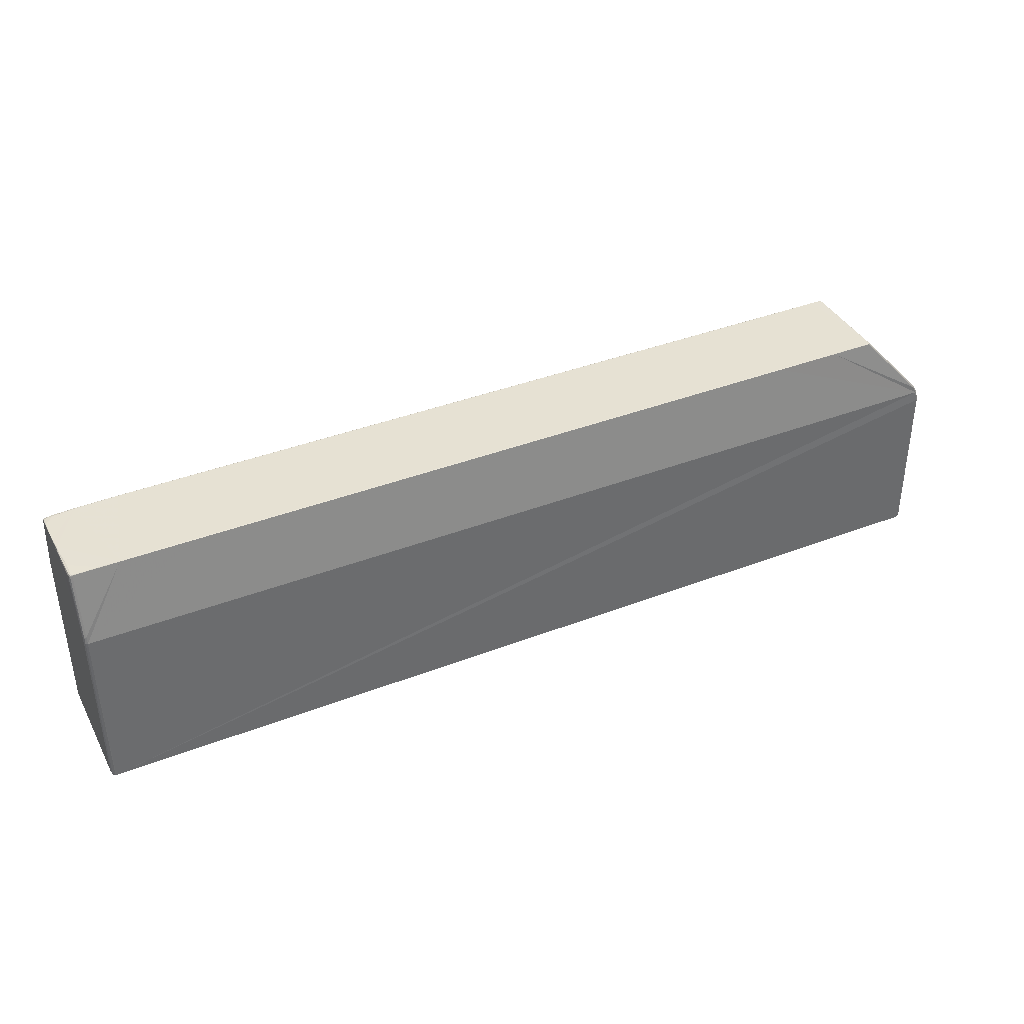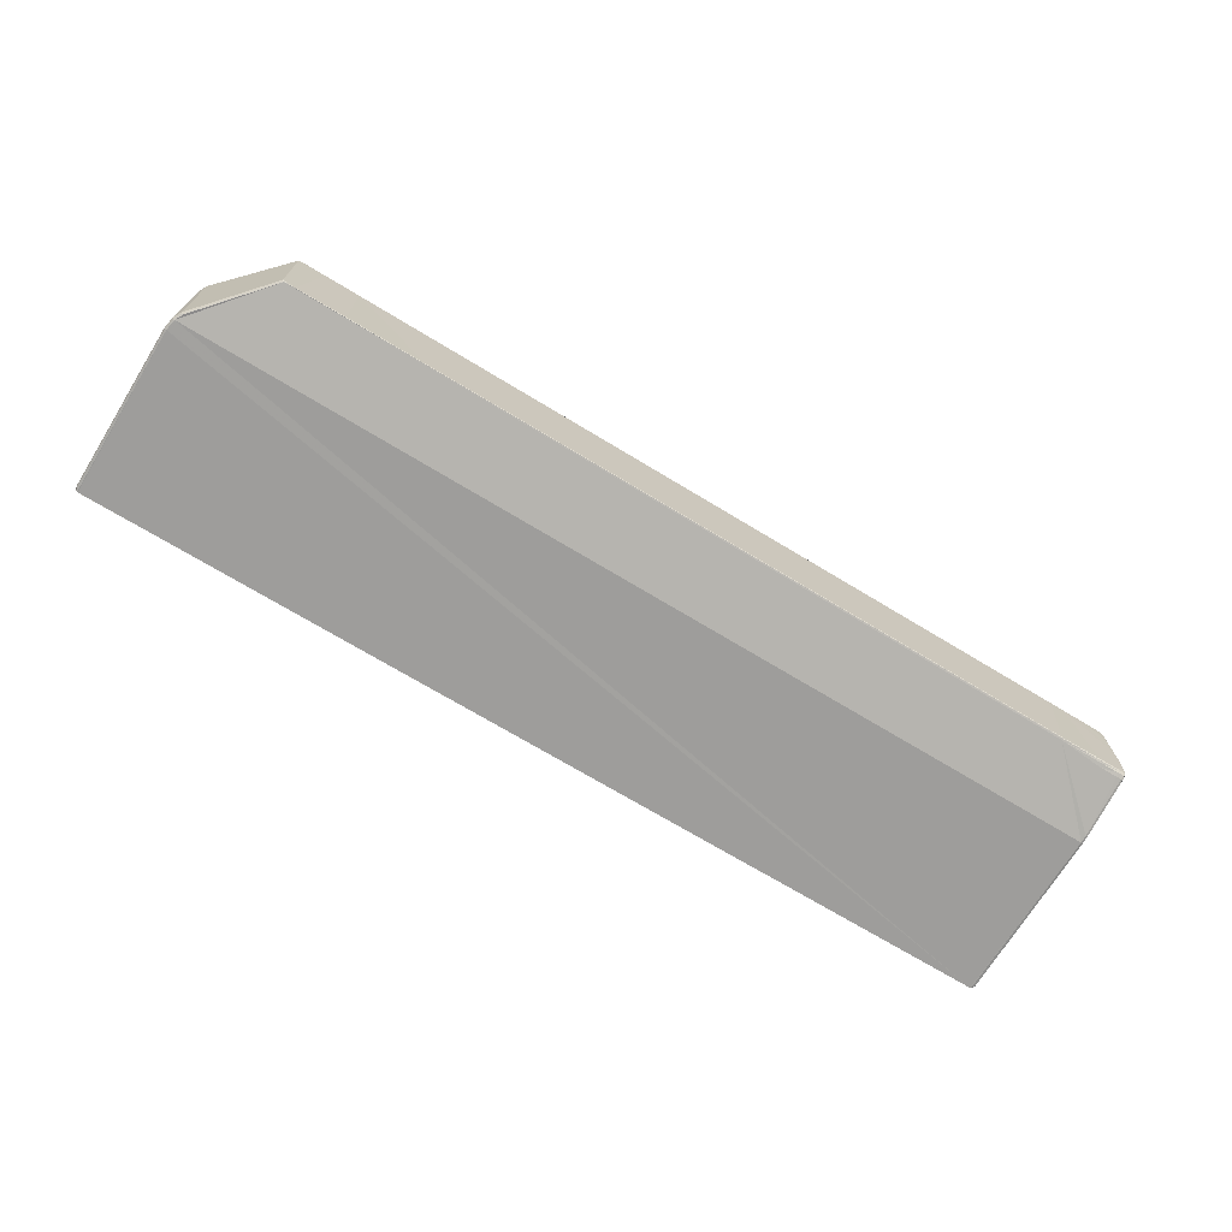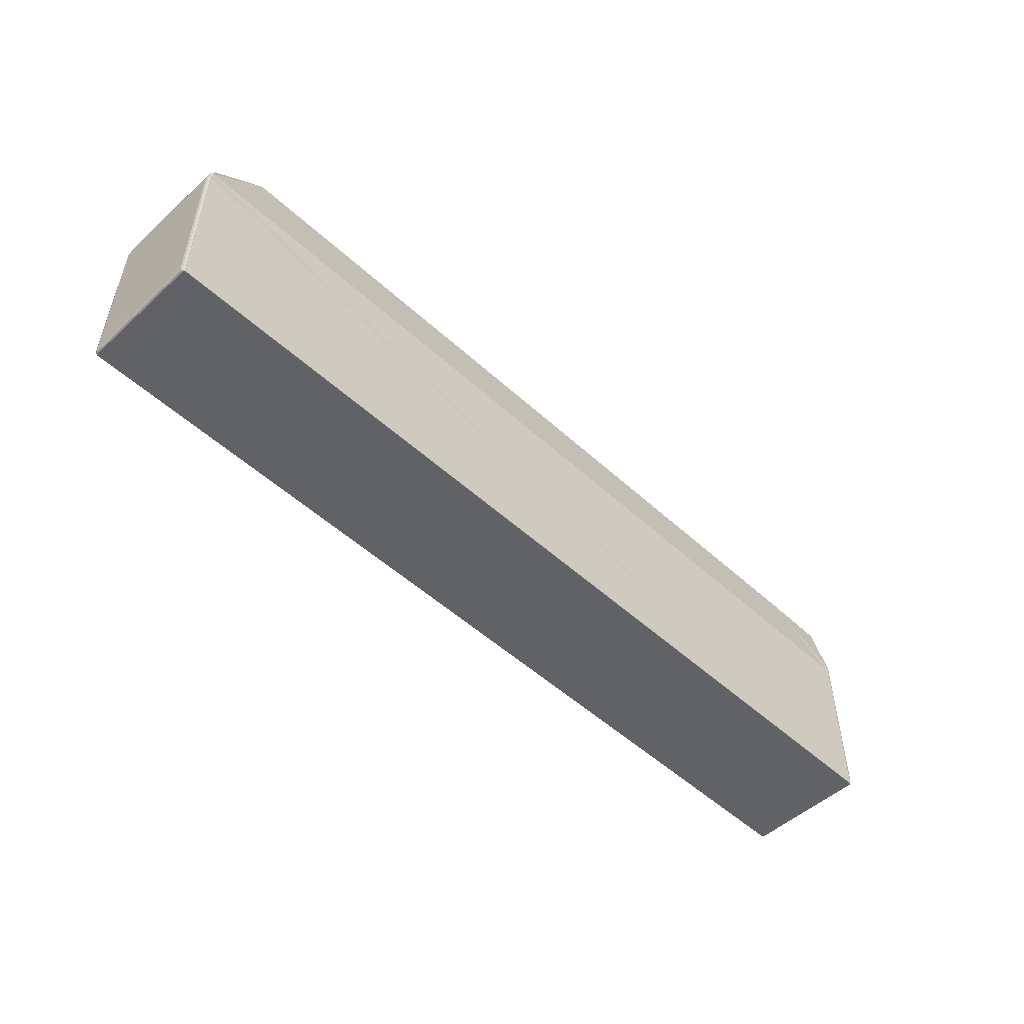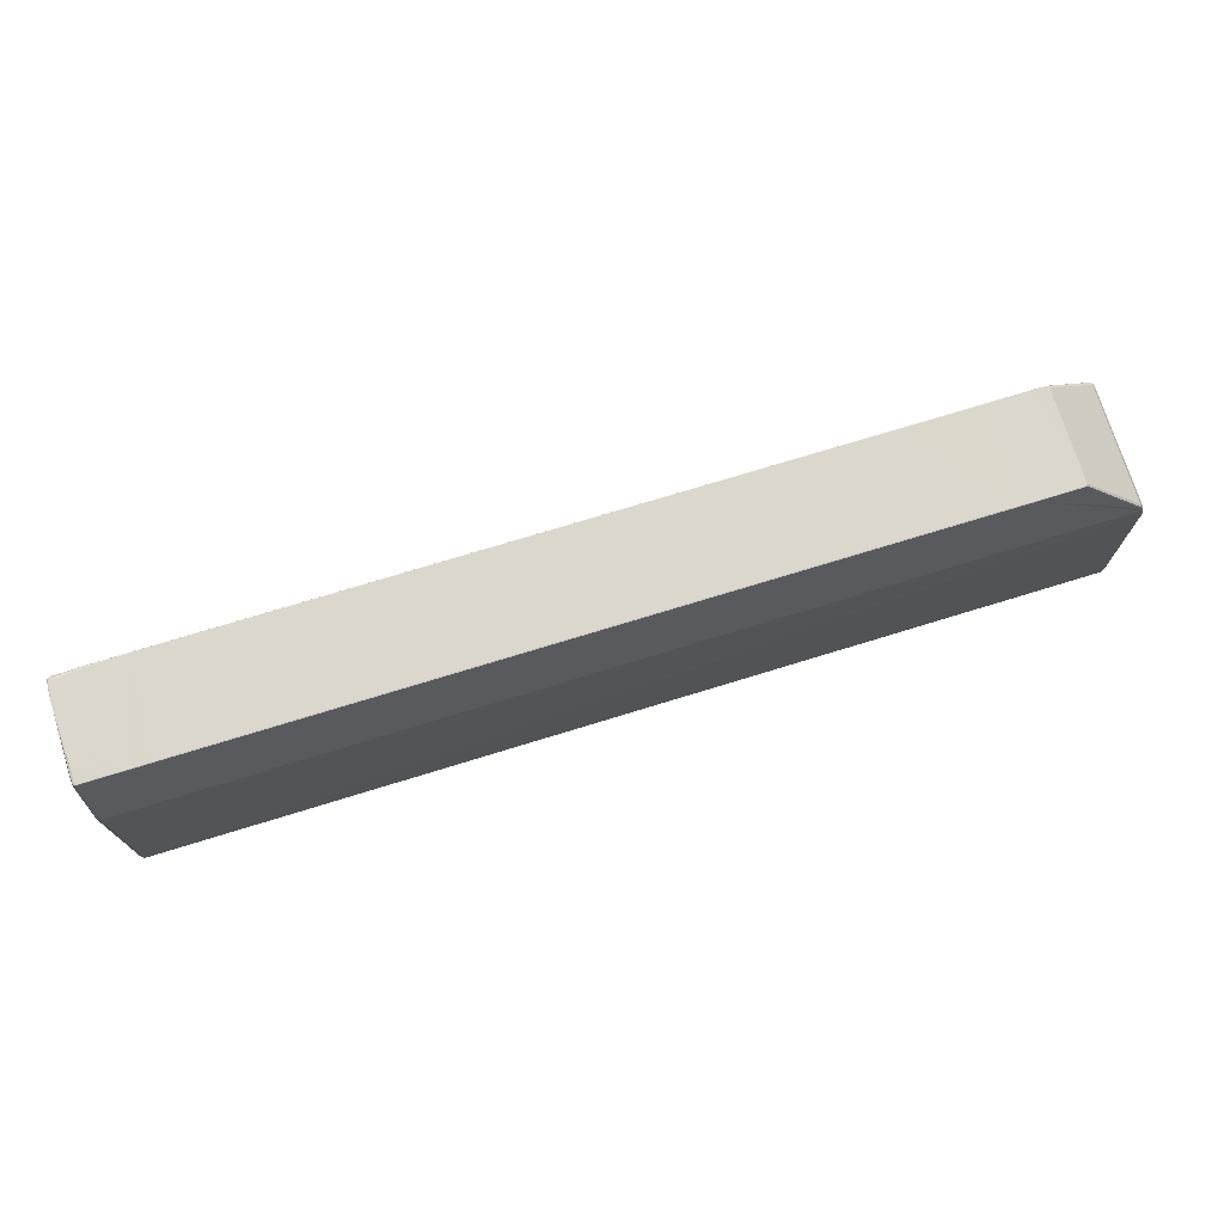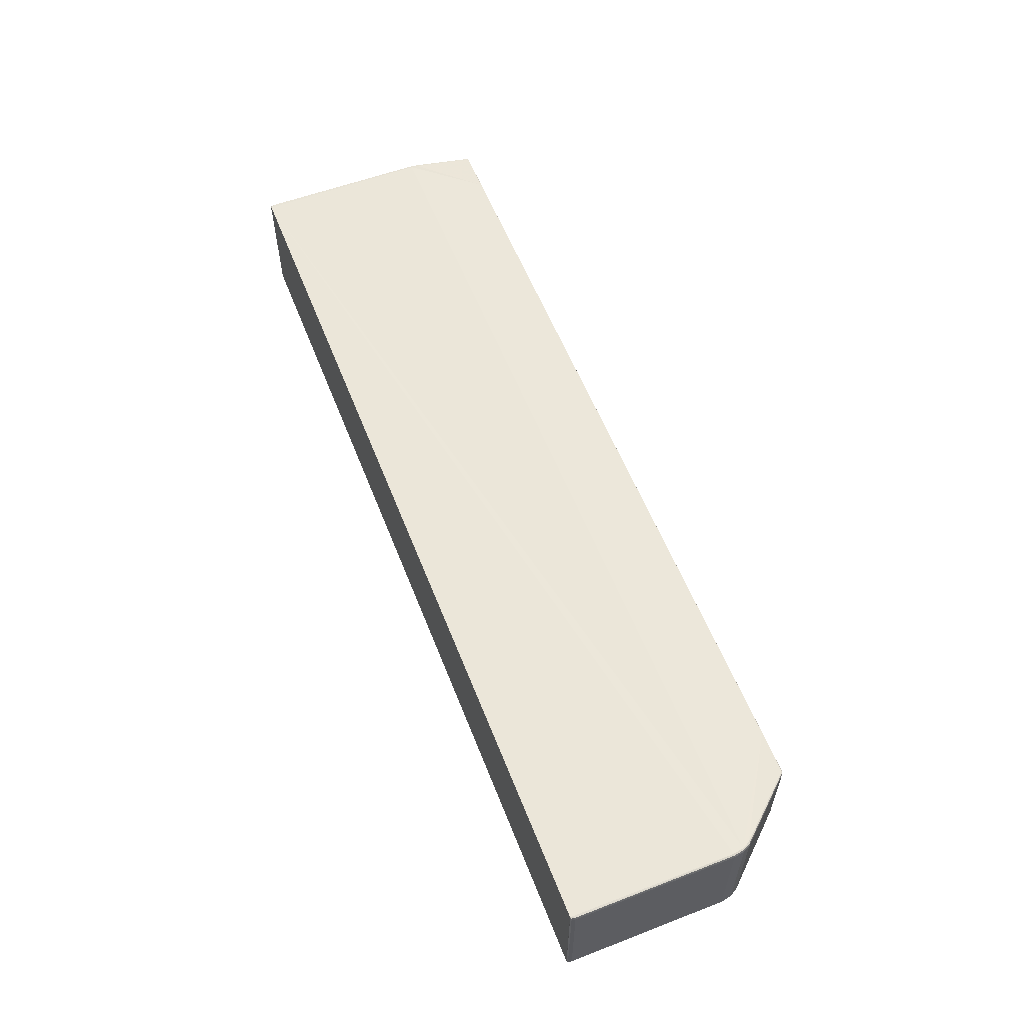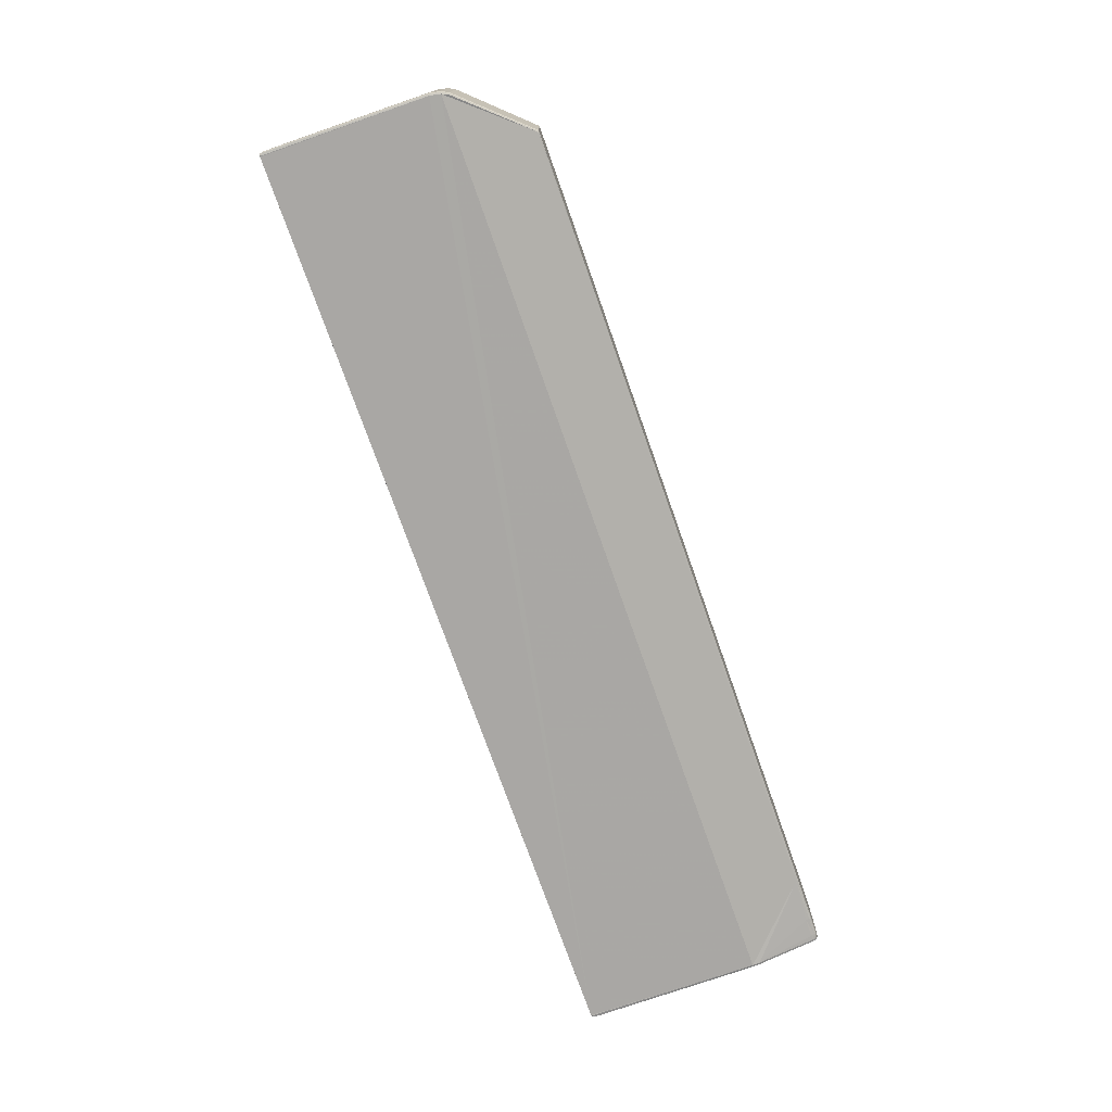
<metadata>
{"format":"obj","ext":"obj","renderer":"f3d","projection":"perspective","resolution":1024,"background":"white","views":[{"elev":38.9,"azim":-25.8,"up":"+Y"},{"elev":-70.3,"azim":148.7,"up":"+Z"},{"elev":-50.5,"azim":134.9,"up":"+Y"},{"elev":73.4,"azim":-17.1,"up":"+Y"},{"elev":57.5,"azim":68.7,"up":"+Z"},{"elev":-74.7,"azim":109.4,"up":"+Z"}]}
</metadata>
<code>
o F7s-G7b_F7s/G7b
v 0.1444 0.6052 -0.5081
v 0.1361 0.6052 -0.5081
v 0.1459 0.6052 -0.5081
v 0.148 0.6052 -0.5082
v 0.1388 0.6052 -0.5082
v 0.146 0.6052 -0.5082
v 0.06587 0.6052 -0.5082
v 0.06114 0.6052 -0.5081
v 0.06583 0.6052 -0.5082
v 0.06596 0.6052 -0.5081
v 0.06141 0.6052 -0.508
v 0.05919 0.6052 -0.5078
v 0.05835 0.6052 -0.5069
v 0.05909 0.6052 -0.508
v 0.05906 0.605 -0.5082
v 0.05855 0.6052 -0.5078
v 0.06107 0.6052 -0.5081
v 0.06105 0.605 -0.5082
v 0.06104 0.6046 -0.5083
v 0.06582 0.605 -0.5082
v 0.05905 0.6046 -0.5083
v 0.05851 0.6046 -0.5083
v 0.05831 0.6046 -0.5082
v 0.05852 0.605 -0.5081
v 0.05852 0.5983 -0.5096
v 0.05852 0.5975 -0.5097
v 0.05831 0.5983 -0.5096
v 0.0582 0.5983 -0.5093
v 0.05831 0.5975 -0.5097
v 0.05835 0.5792 -0.5098
v 0.05844 0.5788 -0.5098
v 0.05825 0.5792 -0.5095
v 0.05825 0.5792 -0.4967
v 0.05835 0.5788 -0.5095
v 0.05855 0.5787 -0.5095
v 0.05835 0.5788 -0.4967
v 0.05844 0.5788 -0.4964
v 0.05855 0.5787 -0.4967
v 0.05862 0.5787 -0.4965
v 0.0587 0.5787 -0.4964
v 0.1576 0.5787 -0.4965
v 0.1575 0.5787 -0.4964
v 0.1576 0.5788 -0.4964
v 0.1577 0.5788 -0.4964
v 0.1575 0.5963 -0.4964
v 0.05862 0.5788 -0.4964
v 0.05852 0.5975 -0.4965
v 0.05852 0.5983 -0.4966
v 0.05831 0.5975 -0.4965
v 0.1572 0.5975 -0.4965
v 0.1568 0.5983 -0.4966
v 0.1574 0.5975 -0.4965
v 0.157 0.5983 -0.4966
v 0.1576 0.5963 -0.4965
v 0.1575 0.5975 -0.4968
v 0.1575 0.5975 -0.5094
v 0.1571 0.5983 -0.4969
v 0.1577 0.5963 -0.4968
v 0.1577 0.5963 -0.5094
v 0.1579 0.5792 -0.4967
v 0.1578 0.5792 -0.4964
v 0.1578 0.5788 -0.4967
v 0.1579 0.5792 -0.5095
v 0.1578 0.5792 -0.5098
v 0.1578 0.5788 -0.5095
v 0.1576 0.5787 -0.5095
v 0.1577 0.5788 -0.5098
v 0.1576 0.5787 -0.5098
v 0.1576 0.5788 -0.5098
v 0.1575 0.5787 -0.5098
v 0.1575 0.5963 -0.5098
v 0.05862 0.5788 -0.5098
v 0.0587 0.5787 -0.5098
v 0.05862 0.5787 -0.5098
v 0.1572 0.5975 -0.5097
v 0.1576 0.5963 -0.5097
v 0.1574 0.5975 -0.5097
v 0.157 0.5983 -0.5096
v 0.1568 0.5983 -0.5096
v 0.1571 0.5983 -0.5093
v 0.1508 0.6052 -0.5081
v 0.1506 0.6052 -0.5082
v 0.1507 0.6052 -0.5081
v 0.1508 0.6052 -0.5079
v 0.1508 0.6052 -0.5079
v 0.1508 0.6052 -0.4983
v 0.1508 0.6052 -0.4981
v 0.1508 0.6052 -0.4983
v 0.1508 0.6052 -0.4984
v 0.1507 0.6052 -0.4981
v 0.1507 0.6052 -0.4983
v 0.1506 0.6052 -0.4981
v 0.148 0.6052 -0.498
v 0.1506 0.6052 -0.498
v 0.146 0.6052 -0.498
v 0.05856 0.6051 -0.498
v 0.05862 0.6052 -0.498
v 0.0584 0.6051 -0.4981
v 0.05832 0.6052 -0.4982
v 0.05852 0.6052 -0.4981
v 0.05834 0.605 -0.498
v 0.05831 0.5983 -0.4966
v 0.05824 0.605 -0.4982
v 0.05821 0.605 -0.4987
v 0.05821 0.6046 -0.4981
v 0.05818 0.6046 -0.4987
v 0.0582 0.5983 -0.4969
v 0.0582 0.605 -0.4997
v 0.05828 0.6052 -0.4997
v 0.05819 0.605 -0.5013
v 0.05818 0.605 -0.5031
v 0.05824 0.6052 -0.5014
v 0.05829 0.6052 -0.5018
v 0.0582 0.6052 -0.5032
v 0.05821 0.6052 -0.5035
v 0.05819 0.6052 -0.505
v 0.05818 0.6052 -0.5059
v 0.0582 0.6052 -0.5054
v 0.05819 0.6052 -0.5064
v 0.05823 0.6052 -0.5041
v 0.05832 0.6052 -0.5028
v 0.05823 0.6052 -0.5068
v 0.05822 0.6052 -0.5075
v 0.05822 0.605 -0.5078
v 0.05818 0.6051 -0.507
v 0.05834 0.6052 -0.5077
v 0.05832 0.605 -0.508
v 0.05821 0.6046 -0.508
v 0.0585 0.6052 -0.4997
v 0.05846 0.6052 -0.4982
v 0.06119 0.6052 -0.498
v 0.06331 0.6052 -0.4981
v 0.0588 0.6052 -0.498
v 0.06325 0.6052 -0.498
v 0.07045 0.6052 -0.498
v 0.05894 0.6052 -0.498
v 0.1388 0.6052 -0.498
v 0.1459 0.6052 -0.4981
v 0.1444 0.6052 -0.4981
v 0.06485 0.6052 -0.4981
v 0.1507 0.6052 -0.5079
v 0.1508 0.6052 -0.5078
v 0.1506 0.6052 -0.5081
v 0.1503 0.6052 -0.5082
v 0.1495 0.6052 -0.5082
v 0.1502 0.6052 -0.5082
v 0.149 0.6052 -0.5082
v 0.1506 0.6051 -0.5082
v 0.1576 0.5787 -0.4967
v 0.05835 0.5792 -0.4964
f 5 1 3
f 3 6 5
f 2 7 10
f 6 147 148
f 7 11 10
f 8 9 17
f 12 11 8
f 12 14 16
f 12 17 14
f 24 14 15
f 14 18 15
f 17 20 18
f 15 19 21
f 148 75 20
f 22 15 21
f 23 24 22
f 22 27 23
f 29 25 26
f 28 29 32
f 28 23 27
f 72 31 30
f 30 34 32
f 111 116 28
f 32 36 33
f 31 35 34
f 35 36 34
f 150 36 37
f 37 38 39
f 39 38 74
f 46 39 40
f 40 41 42
f 43 41 44
f 61 54 45
f 150 46 47
f 48 49 47
f 52 45 54
f 53 50 52
f 57 52 55
f 55 54 58
f 80 55 56
f 55 59 56
f 60 59 58
f 61 58 54
f 61 62 60
f 62 63 60
f 64 65 67
f 64 59 63
f 62 66 65
f 67 66 68
f 64 69 71
f 69 68 70
f 72 74 31
f 73 72 26
f 71 77 76
f 76 56 59
f 75 78 77
f 77 80 56
f 148 82 81
f 78 84 80
f 143 81 82
f 83 84 81
f 80 86 57
f 86 85 88
f 86 53 57
f 86 90 87
f 142 88 85
f 88 91 90
f 87 92 94
f 93 94 92
f 87 51 53
f 73 68 74
f 96 100 98
f 101 102 48
f 98 130 99
f 101 99 103
f 105 107 102
f 109 108 104
f 103 106 105
f 33 150 49
f 109 110 108
f 112 111 110
f 129 112 109
f 113 114 112
f 114 115 116
f 116 120 118
f 117 118 119
f 118 122 119
f 121 115 113
f 125 122 123
f 123 13 126
f 124 126 127
f 124 125 123
f 127 16 24
f 128 127 23
f 117 119 125
f 129 121 113
f 132 134 135
f 136 131 133
f 97 133 100
f 140 132 135
f 134 136 48
f 95 138 137
f 141 85 83
f 11 132 10
f 82 144 143
f 146 145 144
f 4 147 6
f 44 149 62
f 42 43 45
f 5 2 1
f 3 4 6
f 2 5 7
f 146 82 148
f 148 9 5
f 9 7 5
f 5 6 148
f 147 146 148
f 7 8 11
f 8 7 9
f 16 126 13
f 13 12 16
f 12 8 17
f 24 16 14
f 14 17 18
f 17 9 20
f 15 18 19
f 25 22 21
f 19 18 20
f 25 21 19
f 75 26 20
f 26 25 20
f 148 79 75
f 20 9 148
f 25 19 20
f 22 24 15
f 23 127 24
f 22 25 27
f 29 27 25
f 27 29 28
f 29 30 32
f 28 128 23
f 29 26 30
f 26 72 30
f 30 31 34
f 116 117 28
f 117 125 128
f 125 124 128
f 128 28 117
f 28 32 107
f 32 33 107
f 107 105 106
f 106 104 108
f 108 110 106
f 110 111 107
f 111 114 116
f 28 107 111
f 107 106 110
f 32 34 36
f 31 74 35
f 35 38 36
f 150 33 36
f 37 36 38
f 38 35 74
f 74 68 41
f 68 66 41
f 66 149 41
f 41 39 74
f 46 37 39
f 40 39 41
f 43 42 41
f 45 43 61
f 43 44 61
f 47 49 150
f 150 37 46
f 48 102 49
f 52 50 45
f 53 51 50
f 57 53 52
f 55 52 54
f 80 57 55
f 55 58 59
f 60 63 59
f 61 60 58
f 61 44 62
f 62 65 63
f 64 63 65
f 64 76 59
f 62 149 66
f 67 65 66
f 71 76 64
f 64 67 69
f 69 67 68
f 72 73 74
f 26 75 73
f 75 71 73
f 71 69 70
f 70 73 71
f 71 75 77
f 76 77 56
f 75 79 78
f 77 78 80
f 78 79 81
f 79 148 81
f 78 81 84
f 143 83 81
f 83 85 84
f 80 84 86
f 86 84 85
f 86 87 53
f 86 88 90
f 142 89 88
f 88 89 91
f 87 90 92
f 93 95 94
f 87 94 51
f 73 70 68
f 96 97 100
f 48 96 101
f 96 98 101
f 98 100 130
f 101 98 99
f 102 101 105
f 101 103 105
f 103 99 104
f 99 109 104
f 103 104 106
f 102 107 49
f 107 33 49
f 109 112 110
f 112 114 111
f 99 130 129
f 129 113 112
f 109 99 129
f 113 115 114
f 116 115 120
f 117 116 118
f 118 120 122
f 121 120 115
f 125 119 122
f 123 122 13
f 124 123 126
f 127 126 16
f 128 124 127
f 132 131 134
f 136 134 131
f 97 136 133
f 135 137 139
f 137 138 139
f 139 140 135
f 97 96 136
f 96 48 136
f 48 47 134
f 47 50 137
f 50 51 95
f 51 94 95
f 95 137 50
f 137 135 47
f 47 135 134
f 95 93 138
f 141 142 85
f 100 133 130
f 133 131 129
f 130 133 129
f 131 132 121
f 132 140 10
f 121 132 11
f 139 138 3
f 138 93 3
f 93 92 91
f 129 131 121
f 93 91 89
f 92 90 91
f 140 139 2
f 10 140 2
f 3 93 4
f 89 142 145
f 141 83 143
f 89 145 93
f 142 141 144
f 145 142 144
f 122 120 13
f 120 121 11
f 13 11 12
f 141 143 144
f 145 4 93
f 1 2 139
f 1 139 3
f 11 13 120
f 82 146 144
f 146 147 145
f 4 145 147
f 44 41 149
f 45 50 40
f 50 47 40
f 47 46 40
f 40 42 45

</code>
